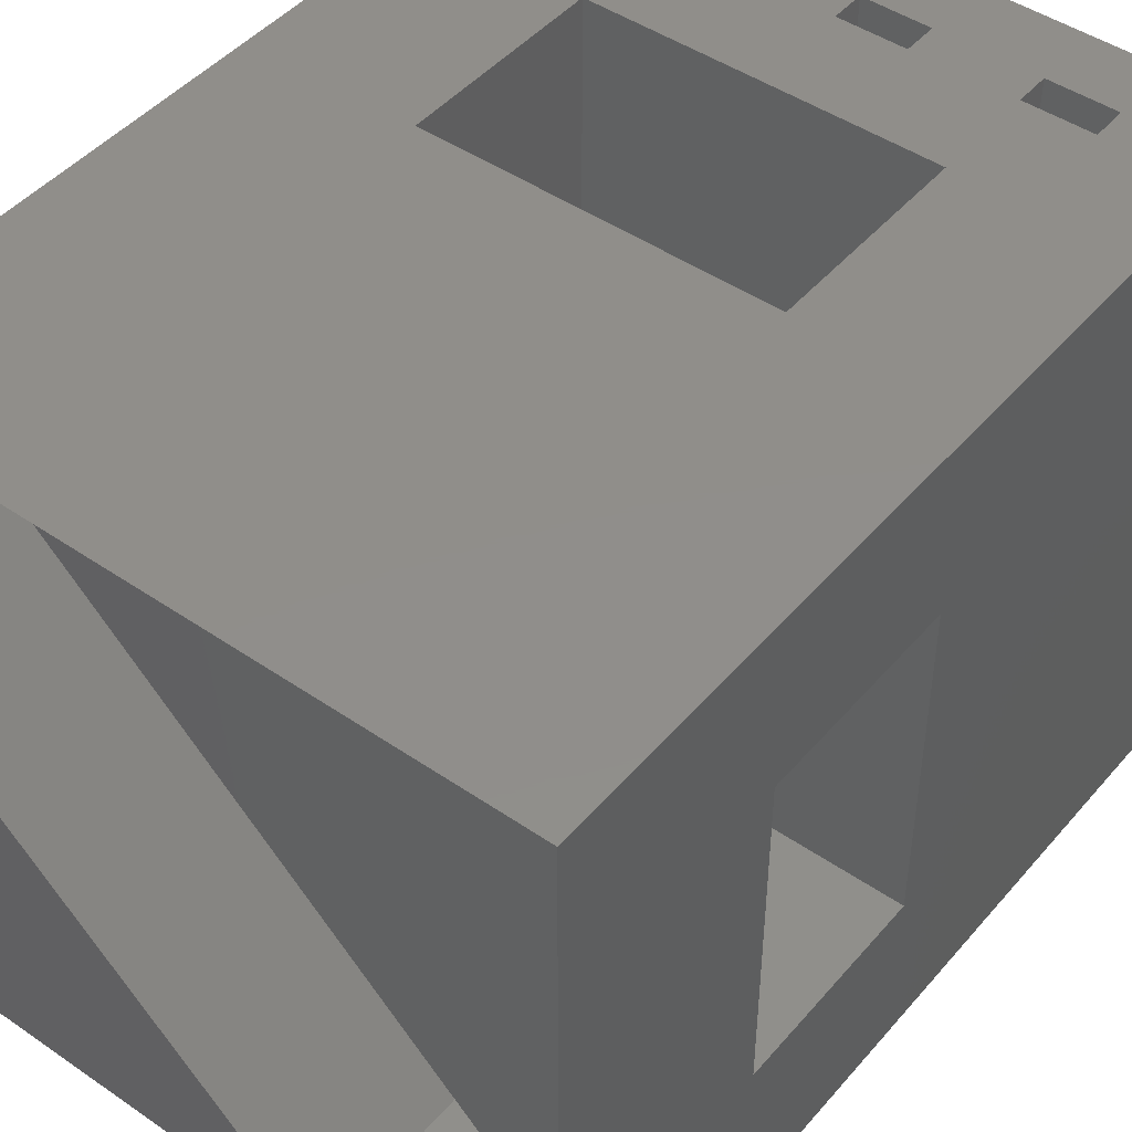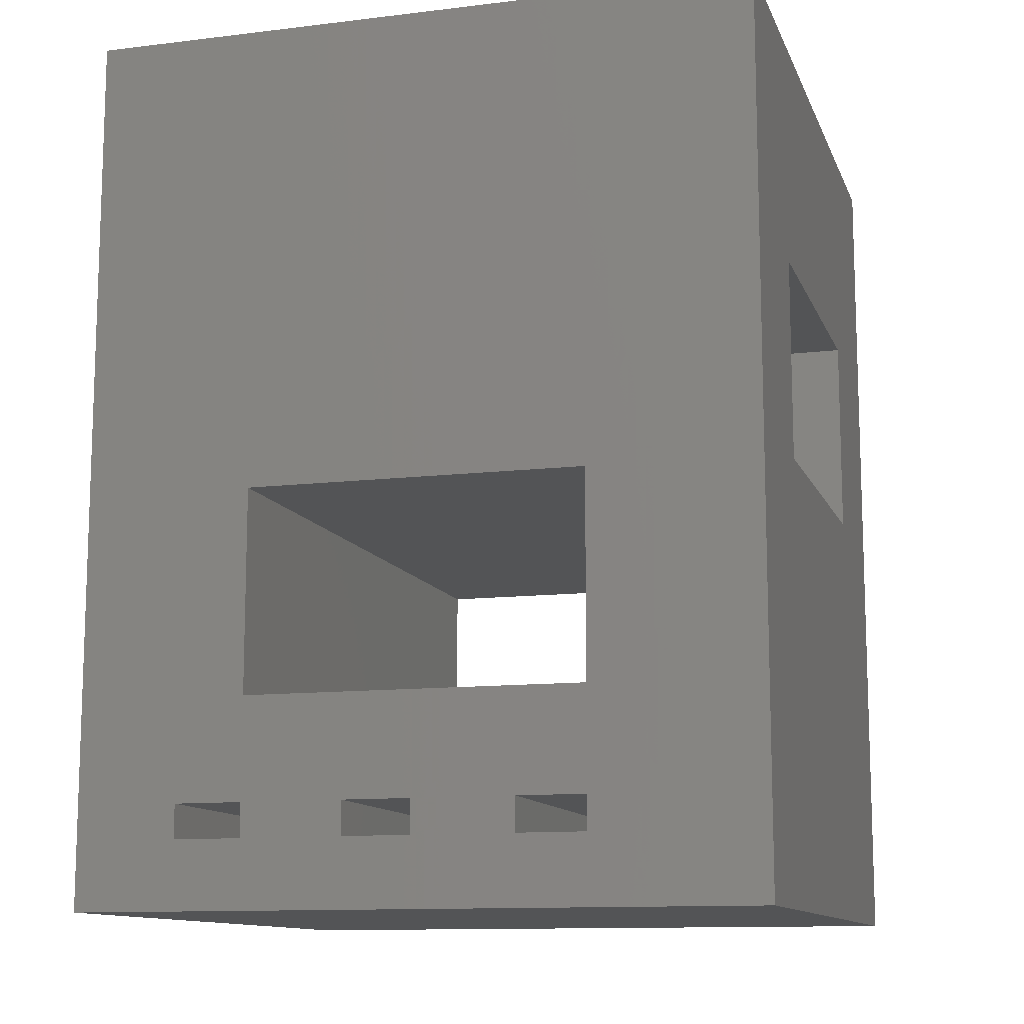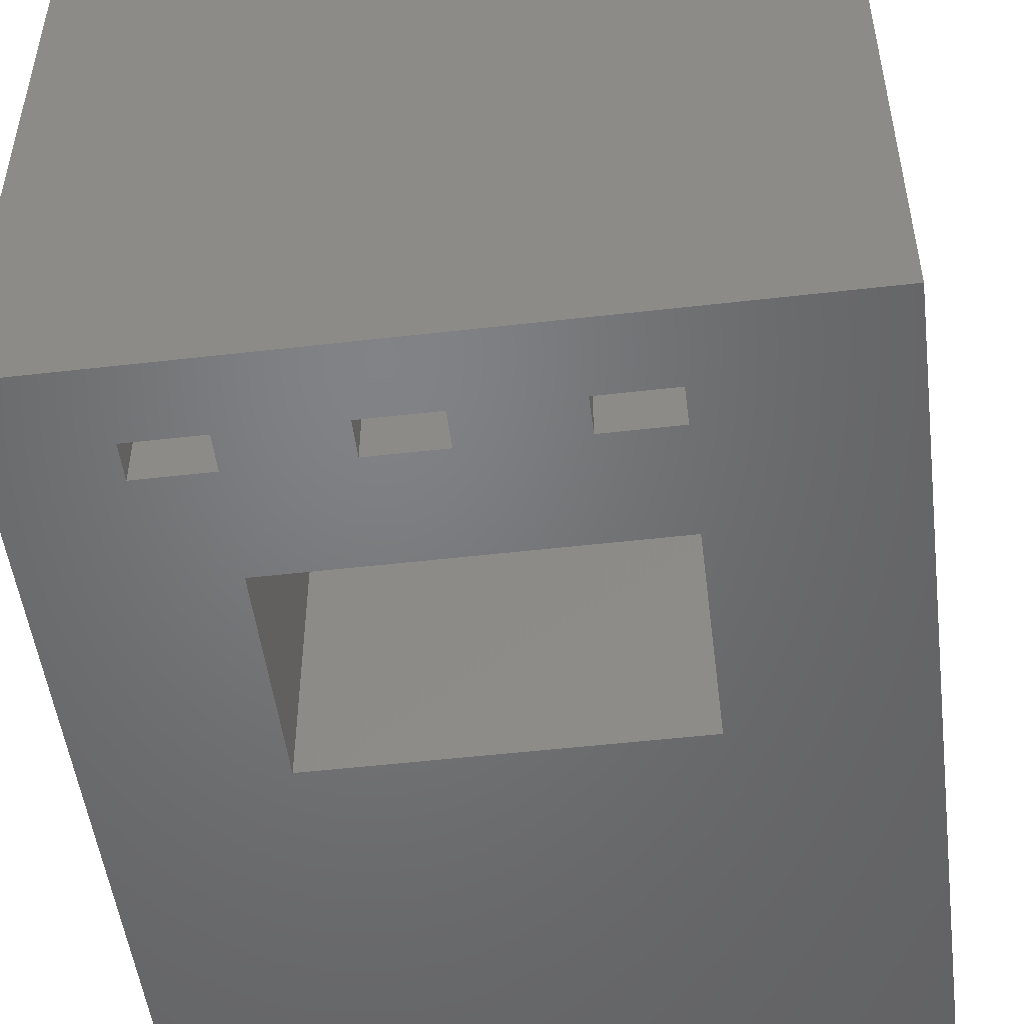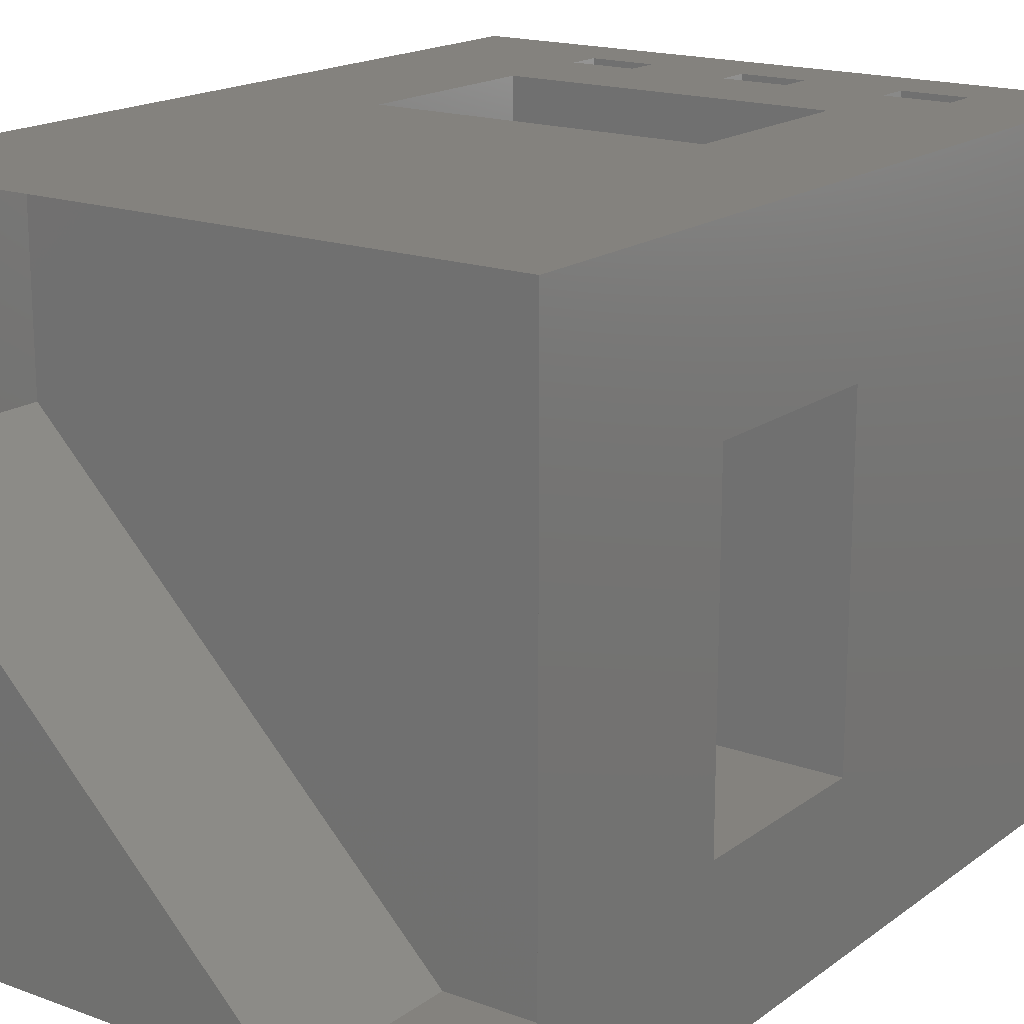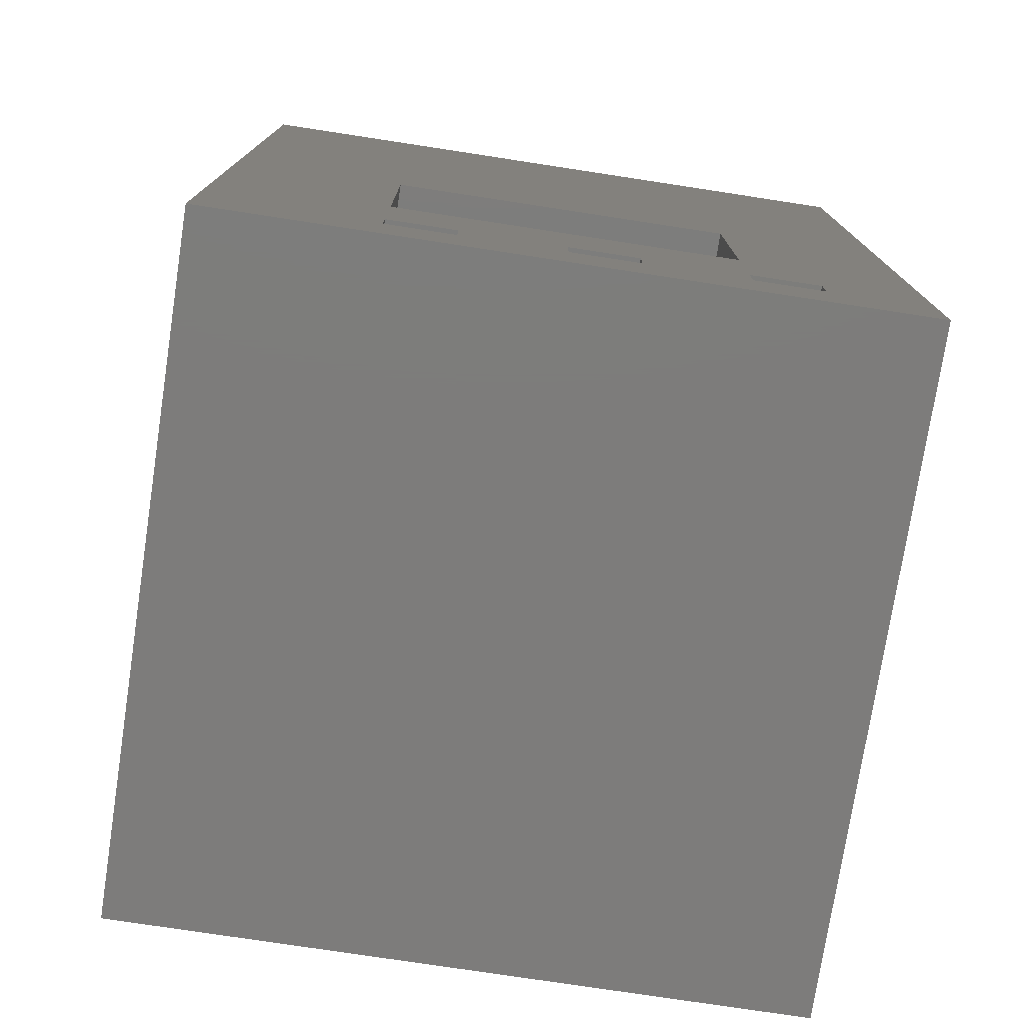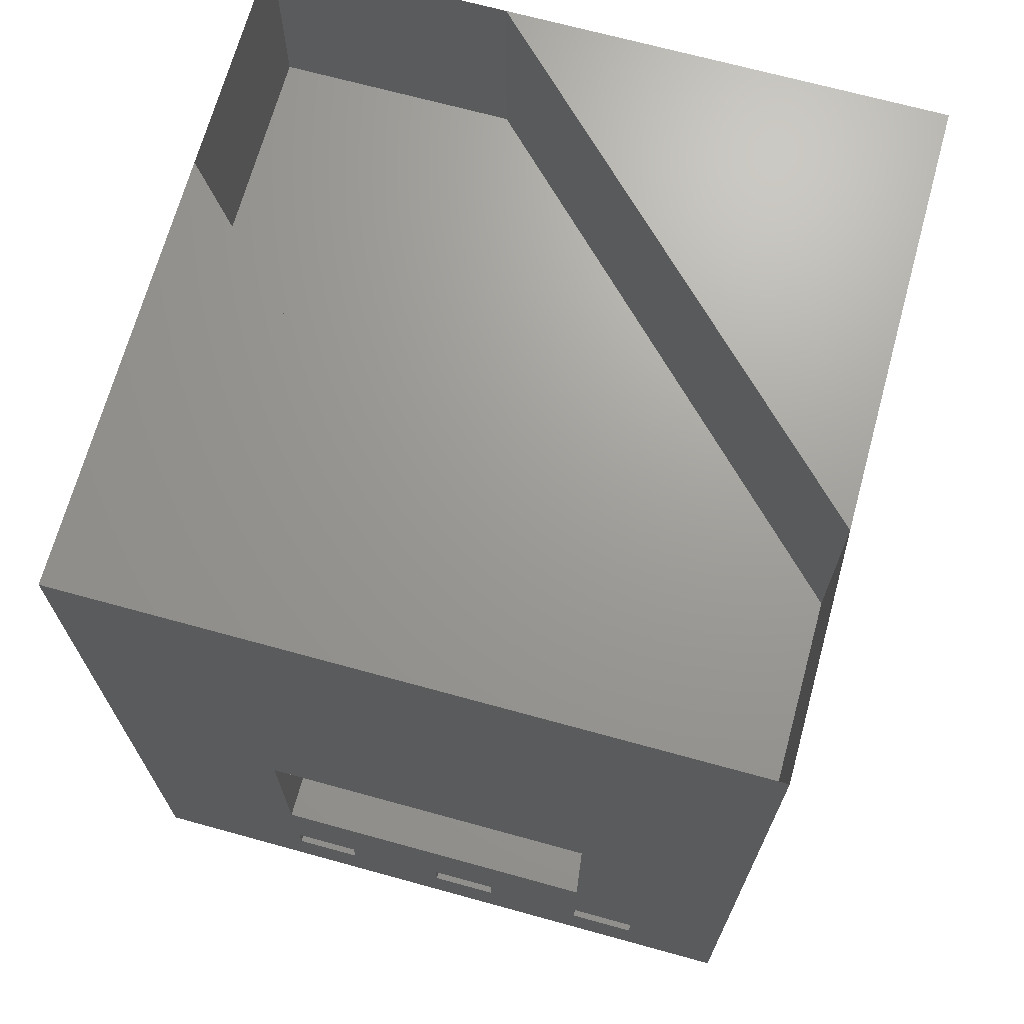
<metadata>
{"format":"stl","ext":"stl","renderer":"f3d","projection":"perspective","resolution":1024,"background":"white","views":[{"elev":46.3,"azim":38.1,"up":"+Y"},{"elev":-11.8,"azim":-163.8,"up":"+Z"},{"elev":-50.7,"azim":-172.8,"up":"+Y"},{"elev":17.5,"azim":35.7,"up":"+Y"},{"elev":-76.0,"azim":-8.7,"up":"+Z"},{"elev":69.1,"azim":15.4,"up":"+Z"}]}
</metadata>
<code>
# stl→obj: 60 verts, 136 faces
v 5 0 12
v 5 20 6
v 5 20 12
v 5 0 6
v 15 20 12
v 15 0 12
v 15 0 6
v 15 20 6
v 10 20 2
v 7 20 3
v 10 20 3
v 7 20 2
v 15 20 2
v 12 20 3
v 15 20 3
v 12 20 2
v 20 20 26
v 0 20 26
v 20 20 0
v 17 20 3
v 17 20 2
v 0 20 0
v 5 20 3
v 5 20 2
v 12 0 2
v 15 0 3
v 12 0 3
v 15 0 2
v 7 0 2
v 10 0 3
v 7 0 3
v 10 0 2
v 0 0 26
v 20 0 26
v 0 0 0
v 5 0 3
v 5 0 2
v 20 0 0
v 17 0 3
v 17 0 2
v 0 15 13
v 0 5 13
v 0 15 19
v 0 5 19
v 20 15 19
v 20 5 19
v 20 15 13
v 20 5 13
v 2.555e-09 20 20
v 7.071 20 26
v 2.555e-09 20 26
v 7.071 20 20
v 20 7.071 26
v 12.93 2.555e-09 26
v 20 2.555e-09 26
v 2.555e-09 12.93 26
v 20 2.555e-09 20
v 12.93 2.555e-09 20
v 20 7.071 20
v 2.555e-09 12.93 20
f 1 2 3
f 2 1 4
f 1 5 6
f 5 1 3
f 7 5 8
f 5 7 6
f 9 10 11
f 10 9 12
f 13 14 15
f 14 13 16
f 17 5 18
f 19 5 17
f 15 8 20
f 5 20 8
f 5 19 20
f 19 13 21
f 13 19 16
f 16 19 9
f 22 9 19
f 9 22 12
f 20 19 21
f 3 18 5
f 22 3 2
f 14 8 15
f 11 8 14
f 8 11 2
f 10 2 11
f 23 2 10
f 22 2 23
f 22 23 24
f 3 22 18
f 12 22 24
f 2 7 8
f 7 2 4
f 25 26 27
f 26 25 28
f 29 30 31
f 30 29 32
f 33 1 34
f 35 1 33
f 31 4 36
f 1 35 4
f 4 35 36
f 35 29 37
f 29 35 32
f 38 32 35
f 25 38 28
f 32 38 25
f 36 35 37
f 6 34 1
f 39 6 7
f 30 4 31
f 4 30 7
f 27 7 30
f 26 7 27
f 39 7 26
f 38 6 39
f 38 39 40
f 6 38 34
f 28 38 40
f 36 24 23
f 24 36 37
f 36 10 31
f 10 36 23
f 29 10 12
f 10 29 31
f 24 29 12
f 29 24 37
f 22 41 18
f 22 42 41
f 33 42 35
f 35 42 22
f 43 18 41
f 44 18 43
f 44 33 18
f 42 33 44
f 44 45 46
f 45 44 43
f 47 17 45
f 17 46 45
f 46 34 48
f 34 46 17
f 17 47 19
f 48 19 47
f 48 38 19
f 38 48 34
f 41 48 47
f 48 41 42
f 48 44 46
f 44 48 42
f 41 45 43
f 45 41 47
f 30 9 11
f 9 30 32
f 30 14 27
f 14 30 11
f 25 14 16
f 14 25 27
f 9 25 16
f 25 9 32
f 49 50 51
f 50 49 52
f 17 50 53
f 54 34 55
f 18 56 51
f 54 33 34
f 56 33 54
f 33 56 18
f 17 53 55
f 18 51 50
f 55 34 17
f 18 50 17
f 57 54 55
f 54 57 58
f 59 58 57
f 52 58 59
f 52 60 58
f 60 52 49
f 57 53 59
f 53 57 55
f 56 49 51
f 49 56 60
f 54 60 56
f 60 54 58
f 59 50 52
f 50 59 53
f 26 13 15
f 13 26 28
f 26 20 39
f 20 26 15
f 40 20 21
f 20 40 39
f 13 40 21
f 40 13 28
f 35 19 38
f 19 35 22

</code>
